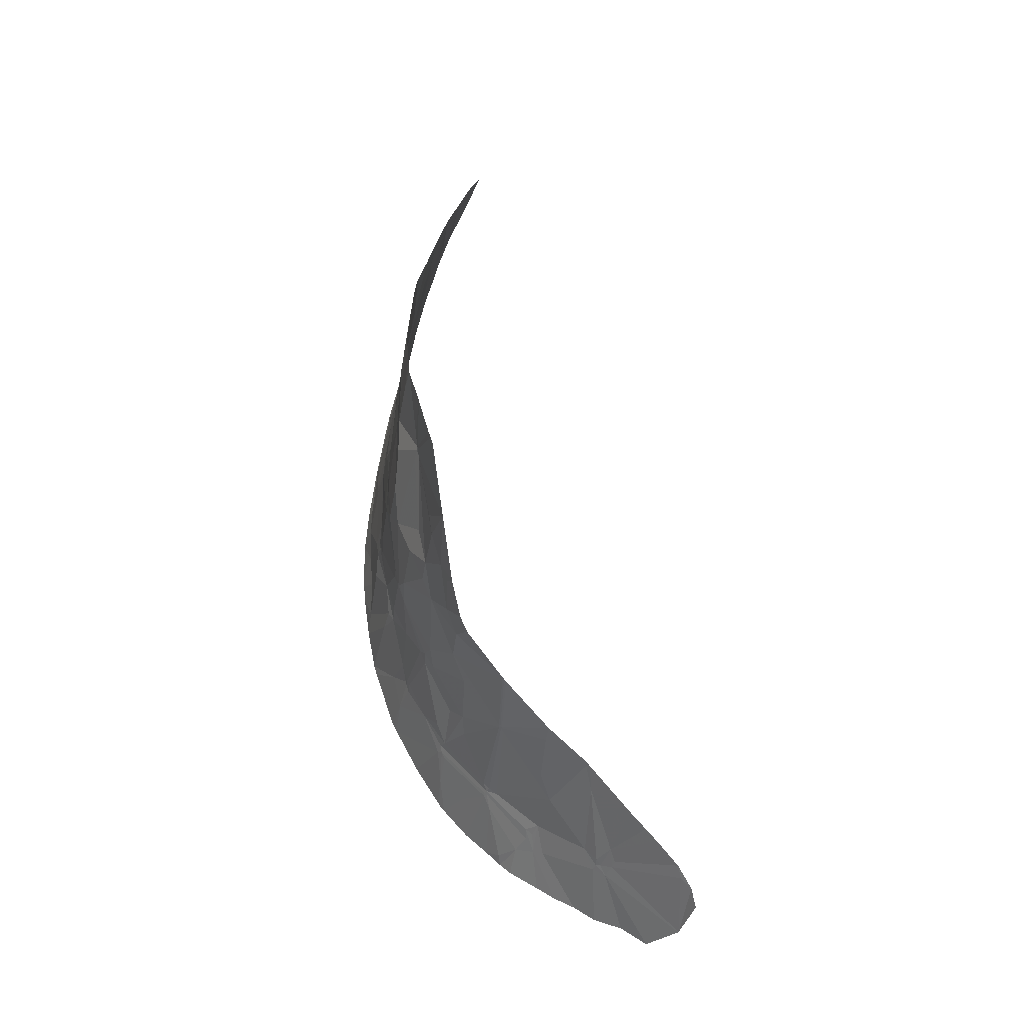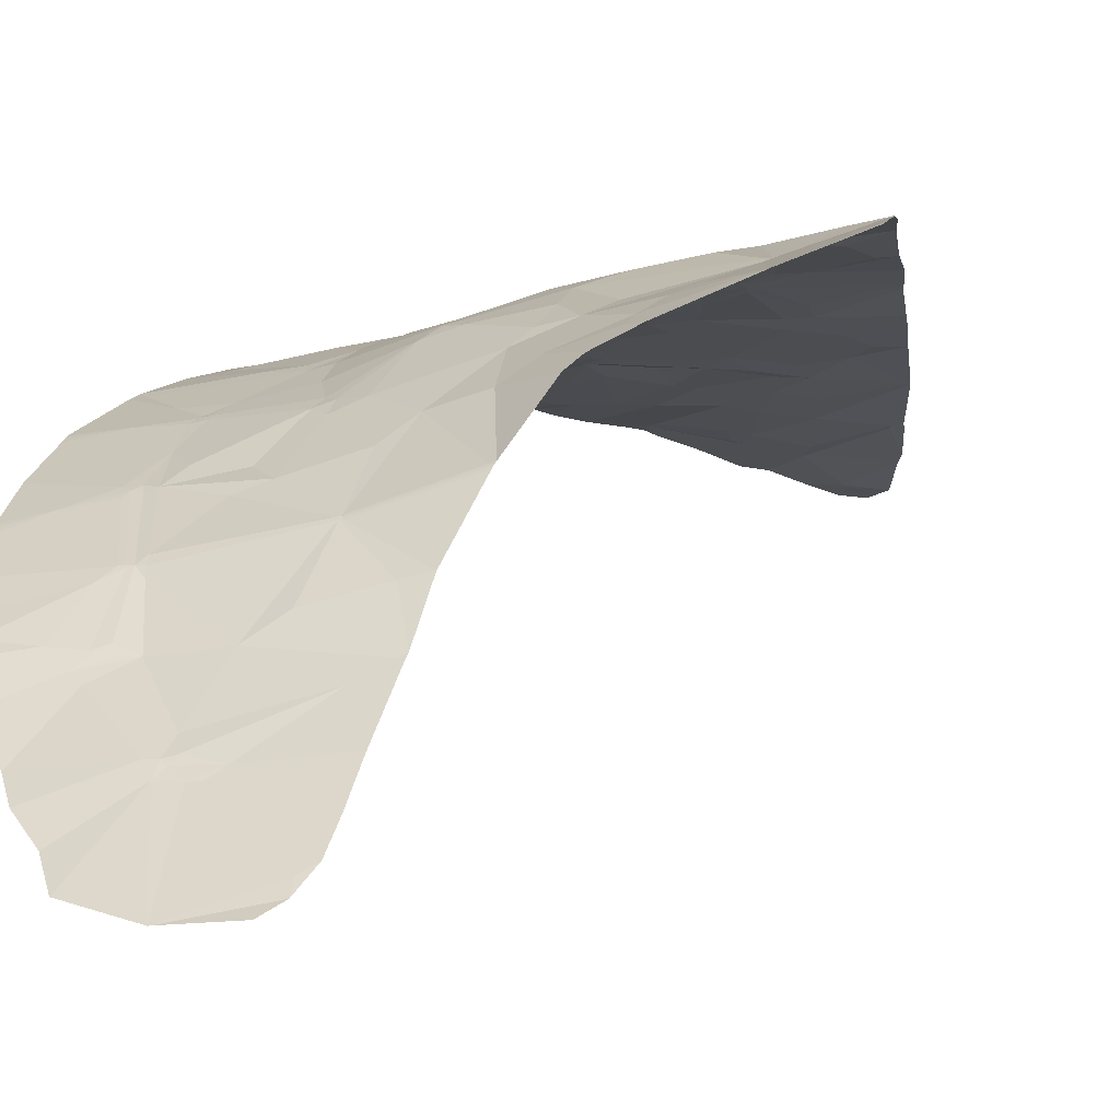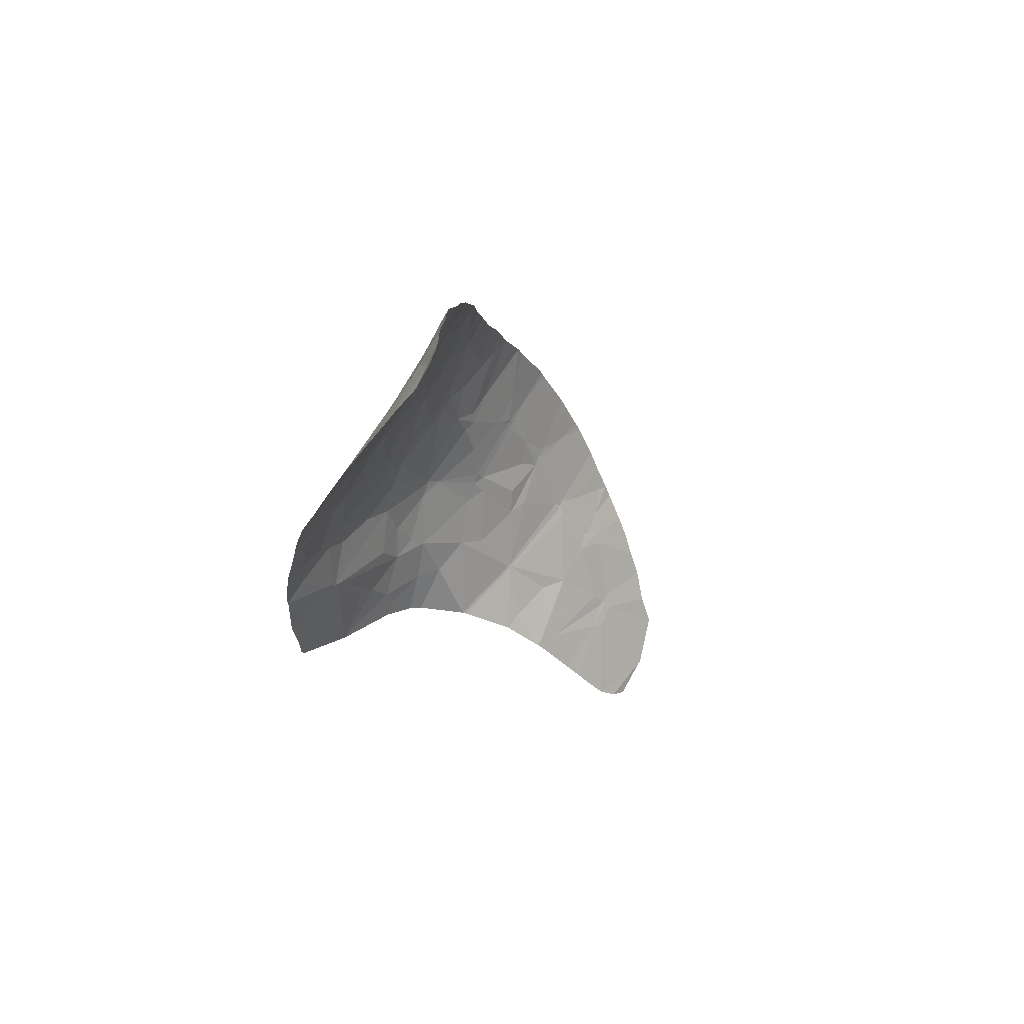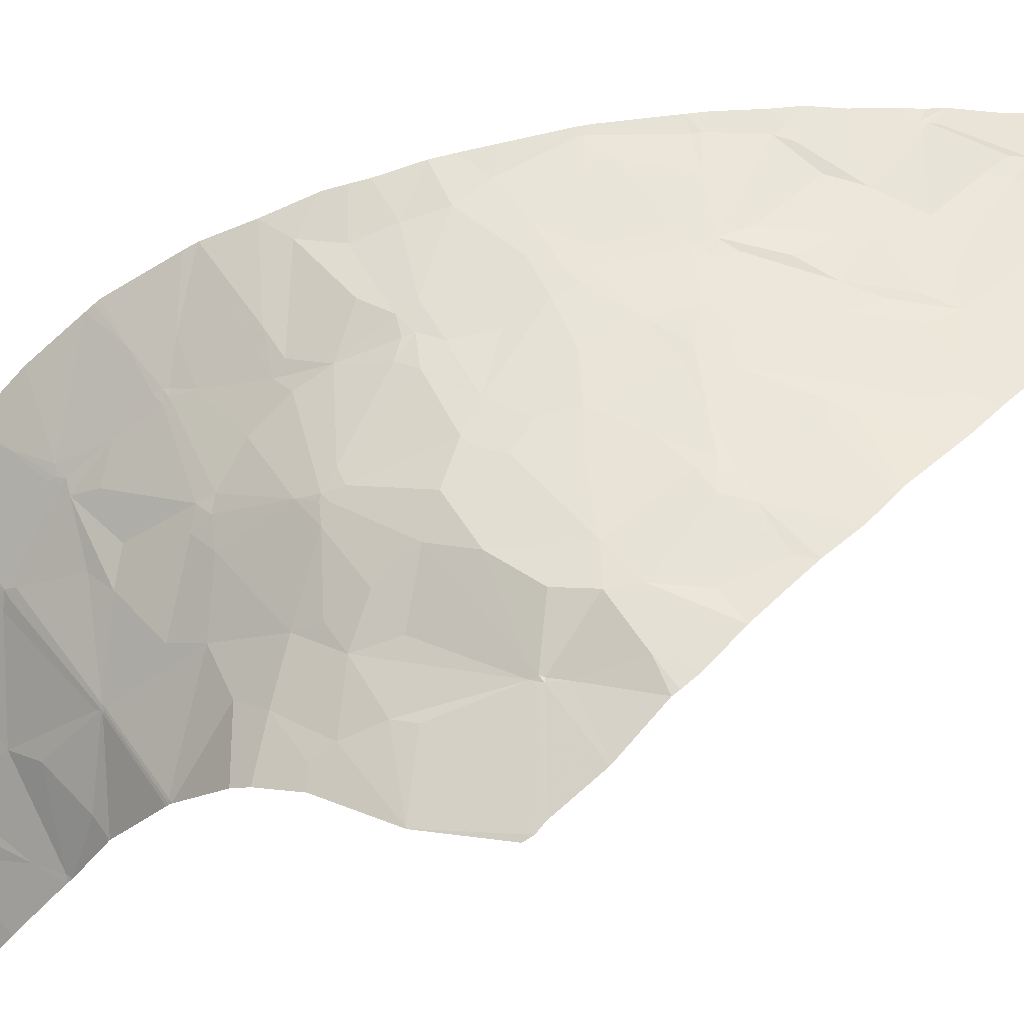
<metadata>
{"format":"obj","ext":"obj","renderer":"f3d","projection":"perspective","resolution":1024,"background":"white","views":[{"elev":-37.9,"azim":-109.9,"up":"+Z"},{"elev":-2.7,"azim":-159.2,"up":"+Y"},{"elev":72.8,"azim":-64.9,"up":"+Z"},{"elev":68.8,"azim":-120.2,"up":"+Y"}]}
</metadata>
<code>
v -39.85 95.52 -28.56
v -39.67 95.55 -28.54
v -39.09 96.77 -26.8
v -38.86 96.81 -26.77
v -41.92 92.55 -31.76
v -41.93 92.25 -32.07
v -42.07 92.46 -31.83
v -40.72 98.76 -23.55
v -42.43 99.39 -23.49
v -41.26 98.4 -24.54
v -41.68 99.33 -11.87
v -40.51 99.33 -12.26
v -40.84 99.33 -11.97
v -42.32 99.33 -11.28
v -43.04 96.08 -28.21
v -40.15 95.28 -28.77
v -43.11 96.18 -28.13
v -40.06 95.51 -28.57
v -41.34 99.99 -19.73
v -41.6 100 -20.41
v -42.75 100.3 -19.8
v -43.22 100.3 -20.5
v -40.06 99.06 -22.64
v -37.22 98.73 -22.68
v -39.29 98.43 -23.86
v -38.12 98.39 -23.66
v -43.17 96.22 -28.1
v -45.58 96.96 -27.96
v -43.13 96.25 -28.05
v -45.47 96.99 -27.91
v -42.7 99.67 -23.07
v -42.41 99.74 -22.59
v -42.84 99.83 -22.63
v -50.04 101.4 -21.52
v -50.26 101.1 -22.87
v -48.05 100.8 -21.62
v -39.96 91.85 -32.65
v -39.51 92.37 -32.09
v -41.65 92.55 -31.78
v -46.44 100.6 -14.31
v -45.93 100.5 -14.6
v -45.87 100.4 -14
v -39.74 95.49 -28.61
v -40.19 94.28 -29.93
v -39.88 94.17 -30.09
v -37.77 96.49 -27.24
v -38.79 96.68 -26.96
v -36.82 98.78 -22.46
v -37.12 99.13 -21.34
v -39.08 99.09 -22.31
v -40.53 99.48 -21.61
v -40.51 99.18 -22.48
v -39.88 99.18 -22.28
v -48.73 101.4 -19.91
v -49.56 101.6 -20.03
v -48.26 100.9 -21.27
v -48.11 100.7 -21.74
v -47.86 100.7 -21.79
v -41.49 99.85 -14.92
v -40.64 99.64 -13.91
v -42 99.86 -14.42
v -36.56 97.88 -24.63
v -36.57 97.78 -24.84
v -37.7 98.01 -24.51
v -44.78 90.97 -33.32
v -45.07 91.17 -33.08
v -42.75 92.25 -32
v -42.46 92.23 -32.04
v -41.94 99.91 -14.89
v -42.93 90.29 -34.16
v -41.28 90.64 -33.88
v -42.23 98.35 -25.07
v -41.56 98.35 -24.79
v -43.96 100.4 -21.35
v -45.13 95.33 -29.12
v -45.56 96.89 -28.02
v -43.19 96.18 -28.14
v -40.6 99.97 -17.64
v -40.33 99.86 -19.73
v -38.96 99.75 -18.24
v -36.77 98.66 -22.78
v -36.55 97.94 -24.5
v -40.85 99.85 -20.37
v -40.37 99.81 -20.22
v -40.89 99.89 -20.11
v -50.03 101.4 -21.47
v -39.1 98.11 -24.5
v -38.86 98.15 -24.36
v -39.07 98.19 -24.34
v -46 100.9 -17.34
v -45.06 100.7 -17.61
v -46 100.8 -16.9
v -43.57 97.99 -26
v -46.22 99.05 -8.383
v -46.04 98.58 -6.979
v -46.16 99.01 -8.253
v -45.05 93.95 -30.16
v -45.05 92.68 -31.51
v -44.28 93.62 -30.52
v -43.02 92.49 -31.75
v -47.06 99.68 -10.07
v -47 99.61 -9.856
v -44.89 99.16 -9.197
v -41.44 96.93 -26.9
v -43.03 96.22 -28.07
v -40.78 96.66 -27.13
v -38.99 97.5 -25.56
v -38.78 98.04 -24.56
v -46.37 101 -19.52
v -47.51 101.2 -19.29
v -46.62 101 -17.31
v -43.24 99.65 -23.37
v -42.93 99.73 -23.02
v -42.81 99.65 -23.17
v -41.2 99.57 -13.28
v -41.59 98.05 -25.26
v -43 97.42 -26.59
v -43.62 100.5 -19.22
v -46.65 101 -20.74
v -47.21 101.2 -19.97
v -47.87 100.7 -21.63
v -47.97 100.7 -21.56
v -41.38 99.02 -9.365
v -41.14 99.05 -9.799
v -41.56 99.07 -9.632
v -39.58 95.51 -28.6
v -46.19 100.8 -16.71
v -45.95 100.8 -16.67
v -46.51 100.7 -14.89
v -44.59 99.83 -12.37
v -43.87 99.85 -12.94
v -44.79 99.77 -11.76
v -45.42 99.76 -11.31
v -40.76 94.08 -30.04
v -39.71 93.85 -30.44
v -40.04 93.64 -30.62
v -38.19 94.51 -29.93
v -39.38 95.27 -28.92
v -39.11 94.24 -30.12
v -40.74 91.26 -33.2
v -39.67 99.64 -20.66
v -37.88 99.29 -21
v -38.56 99.48 -20.22
v -43.93 99.97 -13.51
v -42.4 99.92 -14.58
v -42.43 99.86 -14.21
v -36.98 98.73 -22.62
v -37.89 94.35 -30.11
v -37.65 94.76 -29.6
v -46.3 98.43 -26.99
v -46.56 98.75 -26.68
v -45.52 98.87 -25.74
v -44.86 98.32 -26.14
v -48.93 100.1 -24.86
v -48.96 100.2 -24.86
v -48.94 100.1 -24.87
v -44.51 99.08 -24.73
v -50.36 101 -23.16
v -44.63 100.3 -22.08
v -45.33 97.96 -5.47
v -45.84 98.44 -6.608
v -44.46 98.07 -5.82
v -44.53 98.02 -5.649
v -43.68 98.1 -5.857
v -49.54 101.6 -19.85
v -49.46 101.6 -19.36
v -44.35 98.71 -7.794
v -44.08 98.58 -7.311
v -40.15 99.89 -17.17
v -38.83 99.7 -17.28
v -45.91 98.49 -6.74
v -38.02 99.65 -17.62
v -37.88 99.66 -18.14
v -38.83 99.59 -15.48
v -38.73 99.56 -15.14
v -38.88 99.59 -15.36
v -43 99.6 -12.3
v -43.01 99.85 -13.4
v -42.08 99.7 -13.64
v -43.41 99.33 -10.62
v -43.34 99.59 -11.82
v -45.06 94.11 -30.02
v -44.91 94.02 -30.09
v -44.01 99.26 -9.937
v -43.42 98.92 -8.695
v -41.6 100.1 -17.69
v -39.38 99.69 -15.72
v -39.34 96.86 -26.72
v -39.64 97.24 -26.2
v -44.16 97.9 -5.175
v -41.98 92.93 -31.3
v -45.06 92.18 -32.02
v -48.94 100.1 -24.87
v -48.94 100.1 -24.87
v -41.7 100.1 -18.77
v -42.26 94.23 -29.92
v -49.12 101.6 -18.24
v -48.84 101.4 -17.16
v -48.22 101.3 -18.32
v -48.34 101.3 -16.88
v -39.57 99.66 -15.2
v -39.8 99.48 -13.6
v -47.77 100.5 -12.68
v -47.9 100.6 -13.28
v -46.67 100.3 -13.11
v -48.25 101.1 -14.69
v -45.08 91.83 -32.38
v -38.25 99.65 -16.84
v -48.94 100.1 -24.88
v -47.17 101.1 -16.81
v -48.67 101.3 -16.49
v -38.09 94.07 -30.45
v -38.64 93.33 -31.15
v -42.16 92.62 -31.68
v -36.63 97.01 -26.25
v -38.64 96.87 -26.66
v -37.34 99.4 -20.11
v -41.61 100.1 -17.05
v -41.27 100 -17.19
v -41.41 100 -16.73
v -37.5 99.5 -19.62
v -37.64 99.56 -19.22
v -38.72 99.63 -19.22
v -47.03 99.89 -24.12
v -47.43 100.1 -23.73
v -46.43 99.02 -8.201
v -41.51 98.94 -9.018
v -42.02 98.73 -8.129
v -43.11 98.77 -8.157
v -41.79 99.03 -9.331
v -41.66 99.06 -9.512
v -41.17 98.2 -24.92
v -40.79 97.17 -26.33
v -36.91 96.06 -27.86
v -37.26 95.35 -28.87
v -38.33 95.86 -28.12
v -43.86 100.5 -18.36
v -45.11 100.7 -16.55
v -43.91 100.4 -16.39
v -40.28 94.08 -30.11
v -48.96 100.2 -24.87
v -48.95 100.1 -24.88
v -42.95 90.28 -34.16
v -41.76 99.11 -9.731
v -47.53 100.7 -21.68
v -45.4 100.7 -21.3
v -46.19 100.9 -17.01
v -36.83 96.27 -27.53
v -38.64 99.58 -15.41
v -44.03 100.5 -19.96
v -43.56 100.4 -20.37
v -45.54 99.62 -24.12
v -45.6 97.02 -27.92
v -40.24 99.18 -11.38
v -40.46 99.29 -11.93
v -44.51 95.2 -29.17
v -41.01 99.93 -16.52
v -39 96.89 -26.62
v -44.84 90.67 -33.64
v -46.81 99.5 -25.06
v -43 90.29 -34.15
v -47.29 99.28 -25.93
v -46.83 99.27 -25.64
v -44.49 90.39 -34.06
v -39.99 95.69 -28.37
v -40 99.27 -12
v -48.17 101 -14.46
v -43.11 100.2 -15.45
v -42.86 100.3 -16.49
v -43.8 100.4 -16.02
v -38.9 98.19 -24.26
v -39.55 99.41 -13.02
v -39.37 99.46 -13.5
v -39.87 99.48 -13.39
v -43.09 98.36 -6.583
v -42.6 98.43 -6.915
v -44.72 97.84 -5.003
v -40.66 99.1 -10.68
v -42.93 98.83 -8.483
v -43.11 96.21 -28.1
v -48.48 101.2 -15.45
v -41.19 99.87 -20.73
v -45.85 99.97 -23.14
v -42.97 94.79 -29.5
v -44.79 99.94 -23.21
v -42.85 100.3 -17.86
v -46.46 99.07 -8.34
v -42.21 99.93 -14.78
v -50.35 101 -23.41
v -44.79 100.7 -18.89
v -44.57 100.5 -15.62
v -47.08 99.69 -10.1
v -47.1 99.71 -10.14
v -46.41 100.1 -11.87
v -44.75 99.46 -24.17
v -47.53 100.2 -11.84
v -44.5 100 -13.2
v -36.85 96.18 -27.67
v -45.42 99.92 -12.03
v -44.63 99.56 -10.9
v -45.22 99.44 -10.21
v -43.04 98.97 -9.13
v -43.96 100.3 -15.3
v -46.96 100.2 -12.28
v -39.02 92.86 -31.62
f 1 2 3
f 2 4 3
f 6 5 7
f 8 9 10
f 11 12 13
f 13 14 11
f 15 16 18
f 18 17 15
f 20 19 21
f 21 22 20
f 24 23 26
f 23 25 26
f 28 27 30
f 27 29 30
f 31 32 33
f 34 35 36
f 37 38 39
f 40 41 42
f 43 1 44
f 44 45 43
f 47 46 4
f 48 49 50
f 51 32 52
f 32 31 52
f 50 53 23
f 54 55 56
f 36 57 58
f 59 60 61
f 63 62 64
f 66 65 67
f 65 68 67
f 59 61 69
f 23 8 25
f 70 71 6
f 9 72 73
f 74 33 22
f 76 75 77
f 78 79 80
f 82 81 26
f 26 64 82
f 24 48 50
f 50 23 24
f 83 84 85
f 55 86 56
f 87 88 89
f 90 91 92
f 29 93 30
f 95 94 96
f 97 98 99
f 98 100 99
f 84 83 51
f 23 51 52
f 102 101 94
f 101 103 94
f 104 105 106
f 107 64 108
f 110 109 111
f 109 90 111
f 113 112 114
f 61 60 115
f 113 31 33
f 104 116 117
f 21 118 22
f 112 9 114
f 119 120 122
f 122 121 119
f 85 79 19
f 124 123 125
f 126 2 1
f 127 128 129
f 128 41 129
f 28 76 27
f 76 77 27
f 130 131 132
f 132 133 130
f 135 134 136
f 137 138 139
f 140 37 6
f 37 39 6
f 84 141 143
f 141 142 143
f 131 144 146
f 144 145 146
f 81 48 147
f 72 116 73
f 148 149 137
f 151 150 152
f 150 153 152
f 127 92 128
f 154 155 156
f 138 43 45
f 45 139 138
f 153 93 157
f 86 34 56
f 34 36 56
f 158 155 57
f 159 113 33
f 33 74 159
f 160 161 162
f 164 163 162
f 166 165 54
f 94 167 96
f 167 168 96
f 169 78 80
f 80 170 169
f 163 160 162
f 171 95 96
f 96 168 171
f 173 172 80
f 172 170 80
f 174 175 176
f 100 67 68
f 110 120 109
f 177 178 179
f 178 61 179
f 14 180 181
f 6 39 5
f 182 97 183
f 184 185 103
f 79 78 19
f 78 186 19
f 187 169 170
f 170 174 187
f 189 188 107
f 164 190 163
f 122 56 36
f 39 191 5
f 71 140 6
f 98 192 100
f 154 193 194
f 9 8 52
f 52 31 9
f 19 195 21
f 16 196 134
f 198 197 199
f 199 200 198
f 103 167 94
f 60 201 202
f 201 176 202
f 203 204 205
f 204 40 205
f 206 127 129
f 192 207 100
f 172 208 170
f 209 154 194
f 210 211 200
f 213 212 139
f 139 135 213
f 100 214 99
f 215 63 216
f 16 15 196
f 49 217 142
f 218 219 220
f 217 221 143
f 143 142 217
f 222 173 223
f 224 58 225
f 59 201 60
f 197 110 199
f 95 226 94
f 227 228 230
f 228 229 230
f 231 227 230
f 161 171 162
f 171 168 162
f 233 232 116
f 116 104 233
f 235 234 236
f 236 126 235
f 91 237 239
f 239 238 91
f 221 222 223
f 223 143 221
f 225 154 224
f 79 84 143
f 143 223 79
f 134 240 44
f 116 232 73
f 241 242 193
f 65 243 68
f 120 119 109
f 126 43 138
f 191 214 5
f 125 231 244
f 107 108 87
f 23 53 51
f 119 121 245
f 245 246 119
f 121 36 58
f 111 247 210
f 20 85 19
f 248 215 46
f 215 216 46
f 68 6 7
f 68 7 100
f 87 108 88
f 208 249 174
f 174 170 208
f 118 250 251
f 58 224 252
f 253 28 30
f 254 13 255
f 77 75 256
f 256 17 77
f 257 169 187
f 188 258 107
f 7 214 100
f 178 177 131
f 65 66 259
f 220 257 59
f 59 69 220
f 224 260 252
f 65 259 243
f 259 261 243
f 191 39 136
f 136 134 191
f 110 54 120
f 262 151 263
f 259 264 261
f 265 188 106
f 165 55 54
f 209 262 154
f 262 260 154
f 150 253 153
f 266 254 255
f 242 209 194
f 108 64 88
f 110 111 199
f 249 175 174
f 267 206 129
f 129 40 267
f 44 240 135
f 211 198 200
f 269 268 270
f 12 266 255
f 14 244 180
f 210 247 127
f 88 271 89
f 188 3 258
f 207 66 67
f 67 100 207
f 273 272 274
f 276 275 168
f 168 229 276
f 270 239 269
f 197 166 54
f 54 110 197
f 178 131 146
f 146 61 178
f 190 277 163
f 275 164 168
f 164 162 168
f 35 158 57
f 57 36 35
f 116 72 117
f 72 93 117
f 13 254 278
f 278 14 13
f 229 279 230
f 279 231 230
f 105 280 17
f 257 219 169
f 206 281 210
f 210 127 206
f 232 189 87
f 189 107 87
f 51 83 282
f 243 70 68
f 70 6 68
f 123 227 125
f 224 154 260
f 260 262 263
f 283 58 252
f 183 196 284
f 278 124 244
f 244 14 278
f 40 129 41
f 159 283 285
f 283 252 285
f 218 286 186
f 135 240 134
f 169 219 186
f 84 79 85
f 11 177 179
f 287 102 94
f 288 145 268
f 238 239 270
f 158 289 155
f 289 241 155
f 113 159 285
f 285 112 113
f 260 152 252
f 152 157 252
f 196 191 134
f 216 63 107
f 63 64 107
f 237 290 118
f 219 218 186
f 111 210 200
f 200 199 111
f 265 1 3
f 3 188 265
f 124 125 244
f 43 126 1
f 232 233 189
f 233 188 189
f 99 214 191
f 277 160 163
f 131 177 181
f 177 14 181
f 103 185 167
f 258 3 4
f 291 238 270
f 292 293 294
f 294 133 292
f 233 104 188
f 295 285 252
f 79 223 80
f 223 173 80
f 1 16 44
f 16 134 44
f 236 234 46
f 293 296 294
f 196 183 99
f 99 191 196
f 196 15 284
f 15 17 284
f 279 229 185
f 245 159 246
f 247 92 127
f 144 131 297
f 49 142 50
f 142 53 50
f 183 97 99
f 105 265 106
f 5 214 7
f 111 90 247
f 75 182 256
f 109 290 90
f 290 91 90
f 142 141 53
f 141 51 53
f 48 24 147
f 20 32 282
f 234 298 46
f 61 115 179
f 41 128 291
f 128 238 291
f 31 113 114
f 257 220 219
f 258 216 107
f 274 60 202
f 227 231 125
f 201 187 176
f 92 91 238
f 58 283 245
f 283 159 245
f 257 187 201
f 201 59 257
f 205 42 299
f 299 294 205
f 131 181 132
f 32 20 22
f 22 33 32
f 228 276 229
f 78 169 186
f 61 145 288
f 290 237 91
f 204 267 40
f 121 58 245
f 193 242 194
f 109 119 246
f 247 90 92
f 19 186 195
f 9 73 10
f 149 235 138
f 235 126 138
f 177 11 14
f 152 153 157
f 246 159 74
f 226 287 94
f 298 248 46
f 126 236 47
f 236 46 47
f 216 258 4
f 12 11 115
f 11 179 115
f 225 58 154
f 120 54 56
f 56 122 120
f 61 288 69
f 187 174 176
f 272 266 12
f 12 274 272
f 188 104 106
f 297 131 130
f 57 155 154
f 154 58 57
f 26 88 64
f 184 103 301
f 301 300 184
f 295 252 157
f 281 211 210
f 167 185 229
f 229 168 167
f 141 84 51
f 297 130 299
f 130 133 299
f 121 122 36
f 4 46 216
f 61 146 145
f 274 12 115
f 115 60 274
f 27 77 29
f 193 154 156
f 155 241 156
f 241 193 156
f 295 157 112
f 285 295 112
f 8 23 52
f 73 232 10
f 42 297 299
f 180 184 300
f 300 301 133
f 101 292 301
f 292 133 301
f 103 101 301
f 299 133 294
f 2 126 47
f 47 4 2
f 286 237 118
f 290 109 250
f 250 118 290
f 109 246 250
f 246 74 250
f 186 286 21
f 286 118 21
f 195 186 21
f 153 253 30
f 30 93 153
f 280 105 29
f 29 117 93
f 232 87 89
f 89 10 232
f 105 104 117
f 117 29 105
f 25 8 89
f 8 10 89
f 271 25 89
f 16 1 18
f 284 17 256
f 182 183 256
f 183 284 256
f 265 105 18
f 105 17 18
f 1 265 18
f 32 51 282
f 40 42 205
f 83 85 282
f 85 20 282
f 62 82 64
f 26 271 88
f 26 25 271
f 147 24 26
f 81 147 26
f 74 22 251
f 250 74 251
f 22 118 251
f 279 302 231
f 302 244 231
f 302 279 185
f 12 255 13
f 180 244 302
f 185 184 302
f 184 180 302
f 175 273 202
f 202 176 175
f 273 274 202
f 151 152 263
f 152 260 263
f 128 92 238
f 145 144 303
f 303 268 145
f 237 286 239
f 286 269 239
f 296 203 304
f 149 138 137
f 139 45 135
f 45 44 135
f 305 213 135
f 38 305 136
f 305 135 136
f 39 38 136
f 212 148 139
f 148 137 139
f 286 218 269
f 220 69 269
f 69 268 269
f 69 288 268
f 270 268 303
f 303 291 270
f 297 42 303
f 42 291 303
f 42 41 291
f 144 297 303
f 218 220 269
f 72 9 112
f 112 157 72
f 93 72 157
f 300 133 132
f 181 180 300
f 300 132 181
f 280 77 17
f 9 31 114
f 203 205 304
f 205 294 304
f 294 296 304
f 77 280 29

</code>
